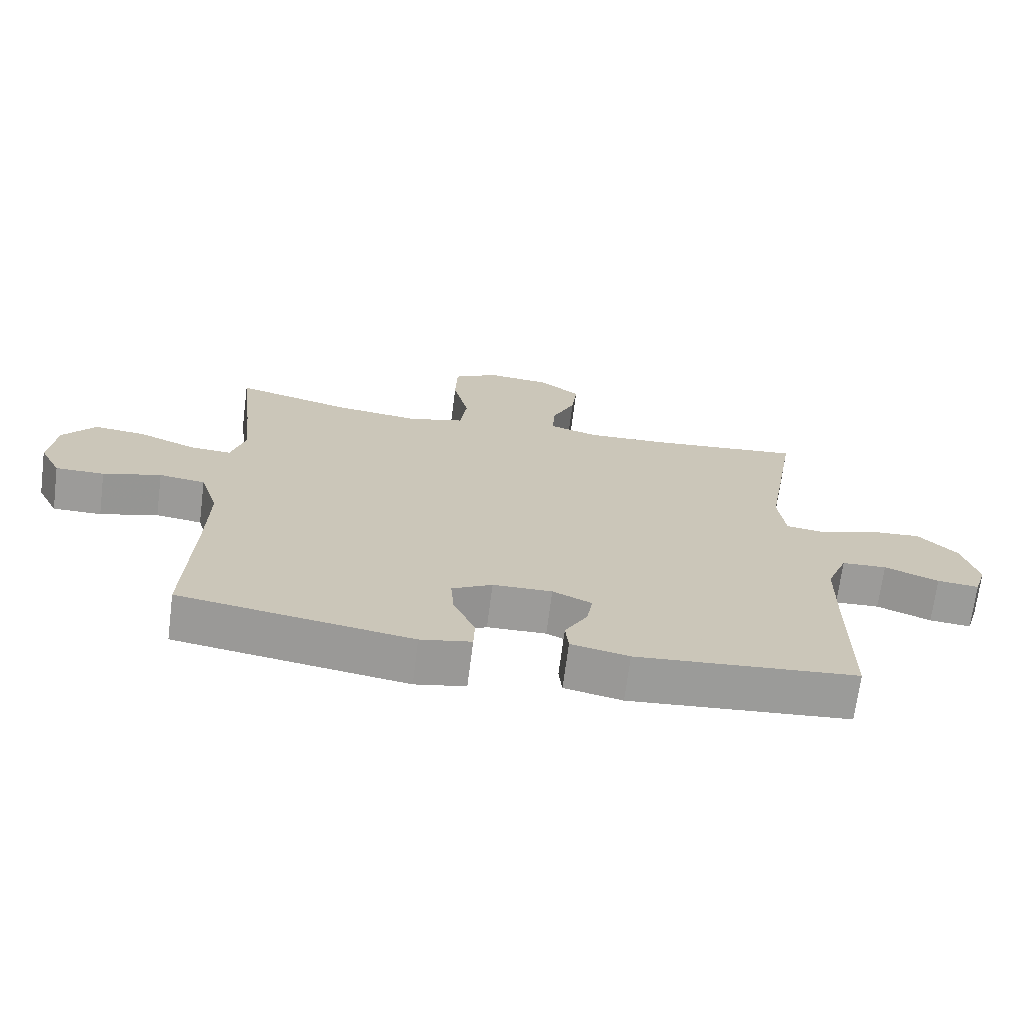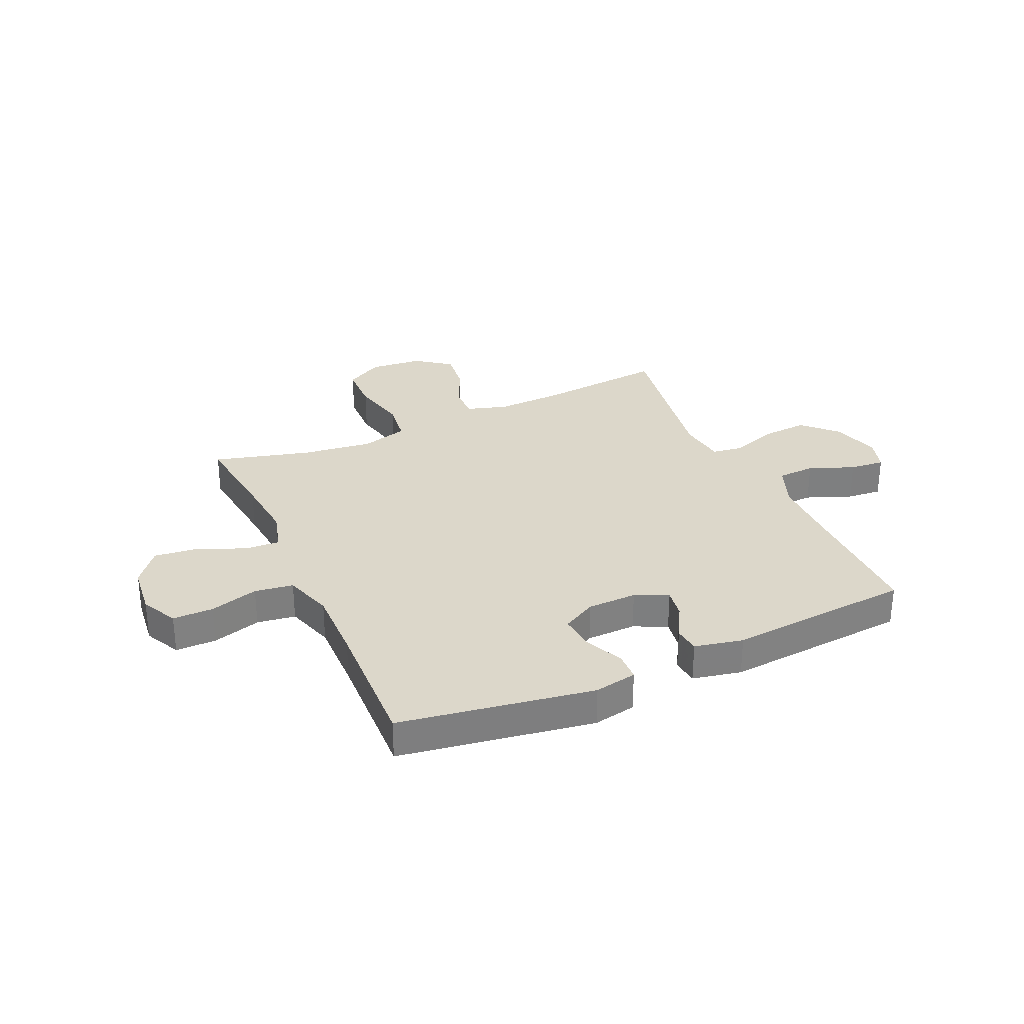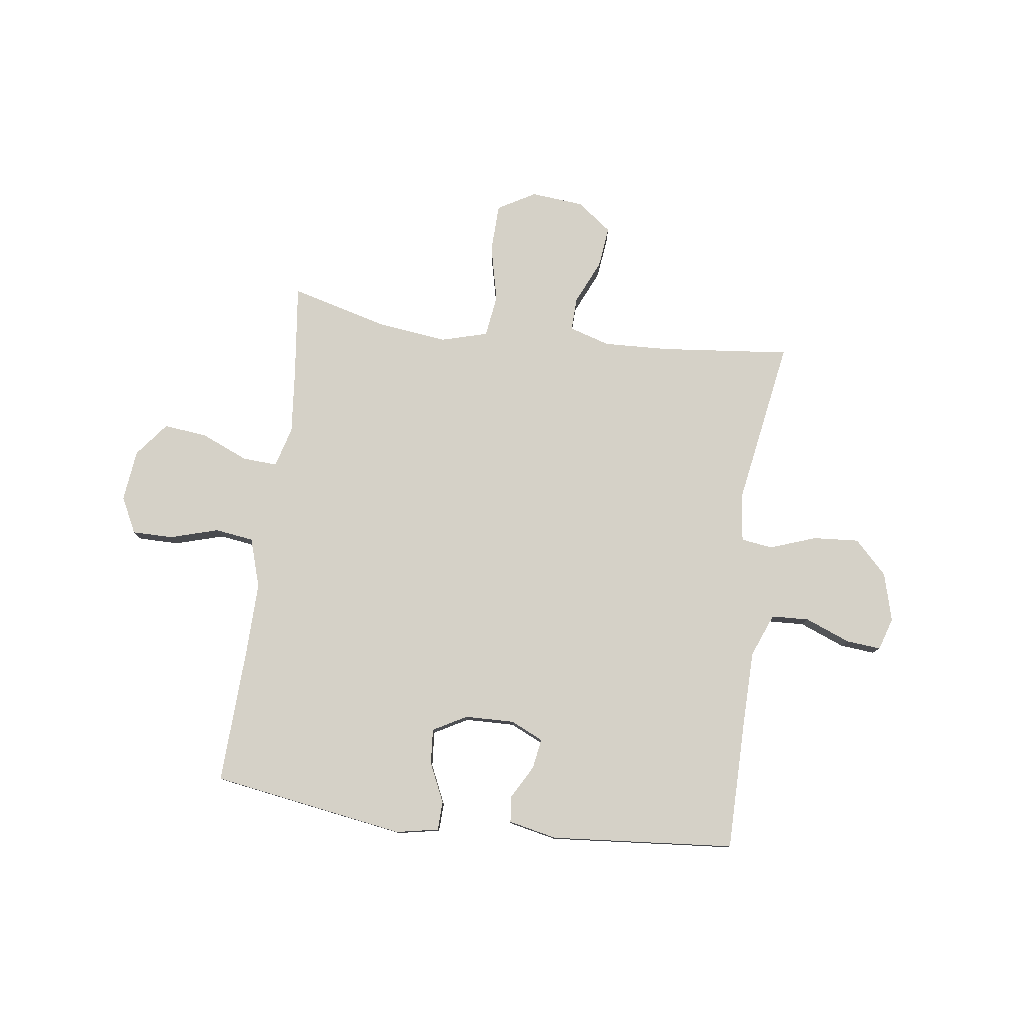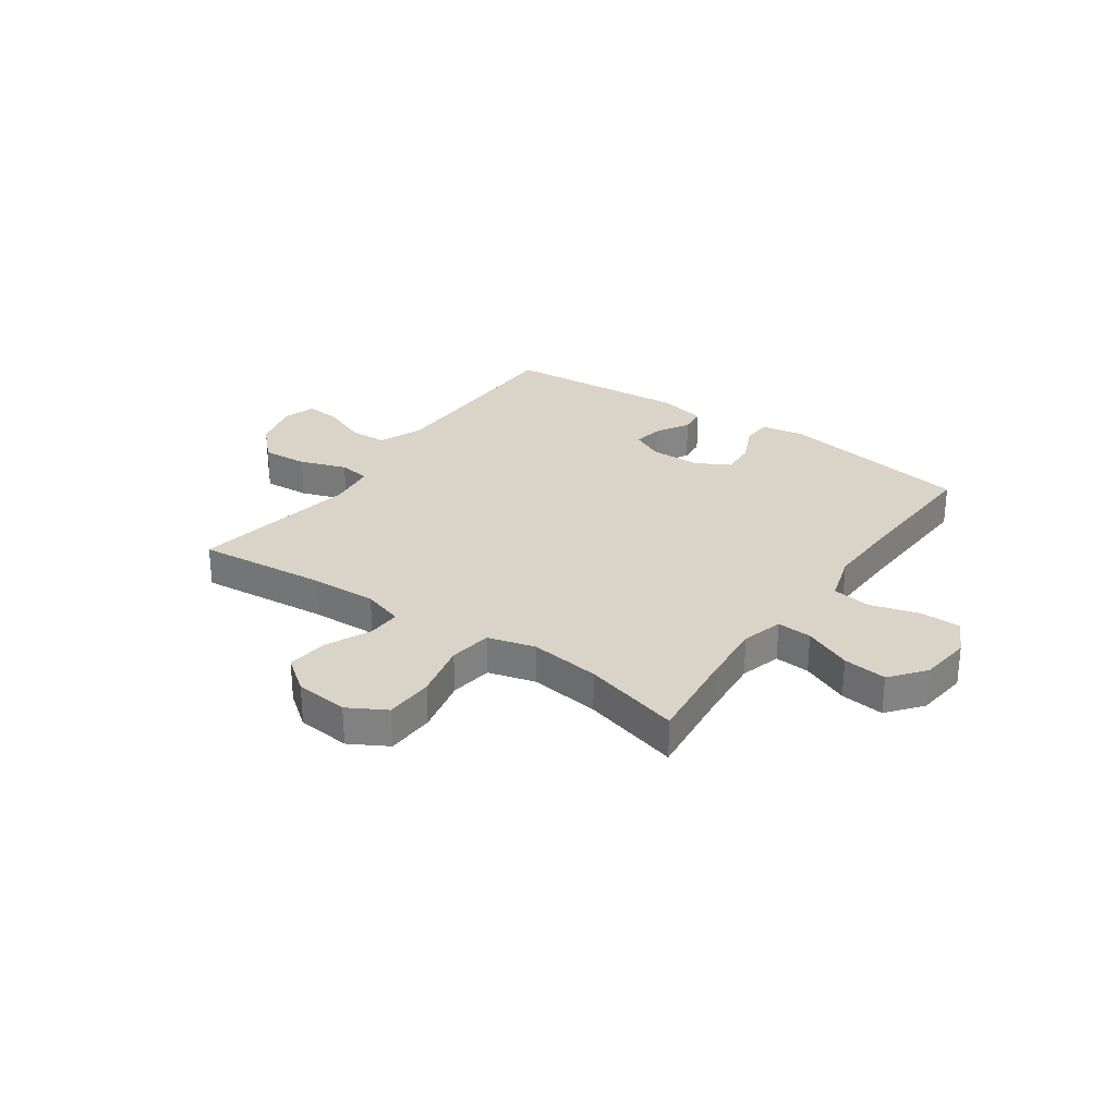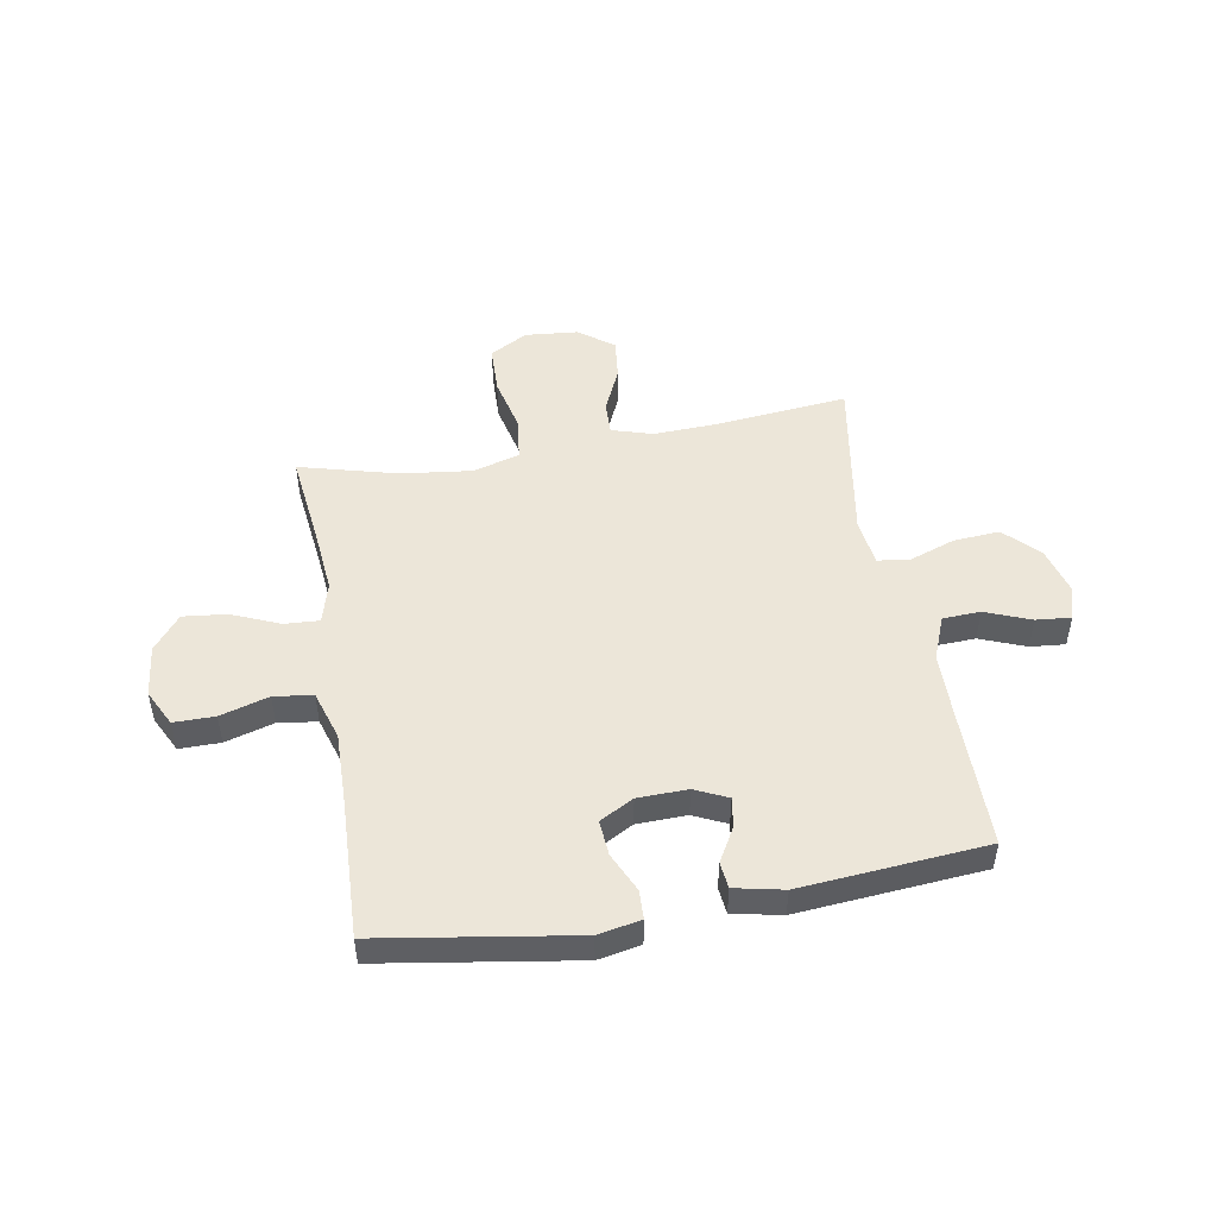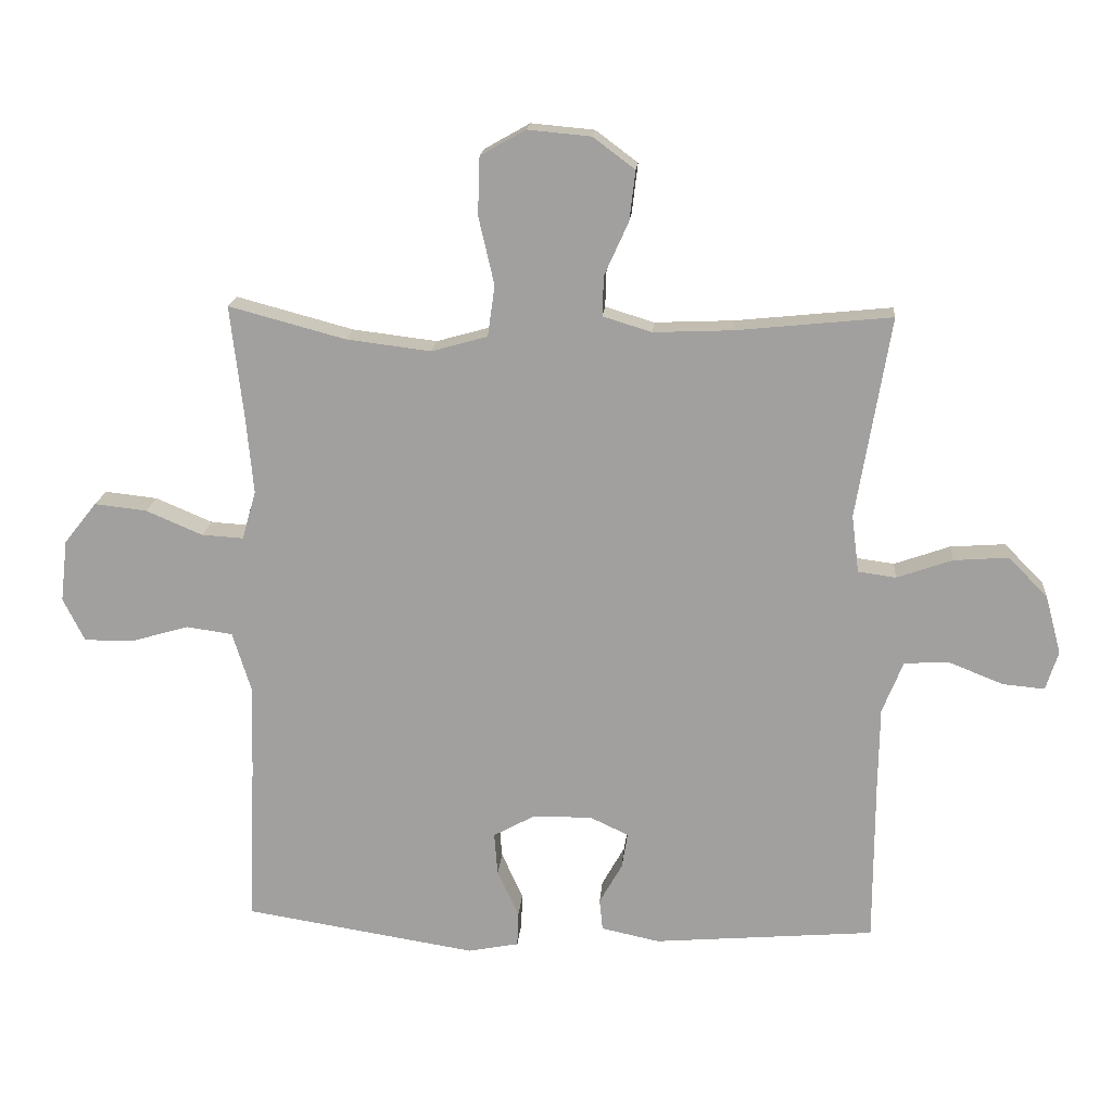
<metadata>
{"format":"obj","ext":"obj","renderer":"f3d","projection":"perspective","resolution":1024,"background":"white","views":[{"elev":-69.8,"azim":172.7,"up":"+Z"},{"elev":30.6,"azim":155.7,"up":"+Y"},{"elev":79.0,"azim":-172.5,"up":"+Y"},{"elev":28.7,"azim":35.1,"up":"+Y"},{"elev":49.2,"azim":170.0,"up":"+Y"},{"elev":17.4,"azim":-175.4,"up":"+Z"}]}
</metadata>
<code>
v 0.5 0.07 -0.5
v 0.144 0.07 -0.557
v 0.066 0.07 -0.542
v 0.064 0.07 -0.489
v 0.097 0.07 -0.417
v 0.102 0.07 -0.352
v 0.04 0.07 -0.318
v -0.051 0.07 -0.316
v -0.111 0.07 -0.344
v -0.102 0.07 -0.399
v -0.067 0.07 -0.461
v -0.072 0.07 -0.509
v -0.161 0.07 -0.528
v -0.5 0.07 -0.5
v -0.501 0.07 -0.245
v -0.503 0.07 -0.122
v -0.535 0.07 -0.042
v -0.604 0.07 -0.039
v -0.687 0.07 -0.072
v -0.751 0.07 -0.078
v -0.77 0.07 -0.018
v -0.746 0.07 0.071
v -0.686 0.07 0.132
v -0.602 0.07 0.126
v -0.517 0.07 0.096
v -0.459 0.07 0.104
v -0.448 0.07 0.192
v -0.5 0.07 0.5
v -0.262 0.07 0.476
v -0.141 0.07 0.471
v -0.066 0.07 0.494
v -0.068 0.07 0.555
v -0.105 0.07 0.637
v -0.114 0.07 0.713
v -0.05 0.07 0.761
v 0.047 0.07 0.77
v 0.116 0.07 0.731
v 0.119 0.07 0.642
v 0.095 0.07 0.538
v 0.106 0.07 0.46
v 0.192 0.07 0.436
v 0.321 0.07 0.452
v 0.5 0.07 0.5
v 0.48 0.07 0.328
v 0.469 0.07 0.209
v 0.49 0.07 0.134
v 0.554 0.07 0.138
v 0.641 0.07 0.175
v 0.721 0.07 0.184
v 0.771 0.07 0.121
v 0.782 0.07 0.026
v 0.749 0.07 -0.04
v 0.674 0.07 -0.04
v 0.585 0.07 -0.014
v 0.514 0.07 -0.024
v 0.486 0.07 -0.114
v 0.489 0.07 -0.248
v 0.5 0 -0.5
v 0.144 0 -0.557
v 0.066 0 -0.542
v 0.064 0 -0.489
v 0.097 0 -0.417
v 0.102 0 -0.352
v 0.04 0 -0.318
v -0.051 0 -0.316
v -0.111 0 -0.344
v -0.102 0 -0.399
v -0.067 0 -0.461
v -0.072 0 -0.509
v -0.161 0 -0.528
v -0.5 0 -0.5
v -0.501 0 -0.245
v -0.503 0 -0.122
v -0.535 0 -0.042
v -0.604 0 -0.039
v -0.687 0 -0.072
v -0.751 0 -0.078
v -0.77 0 -0.018
v -0.746 0 0.071
v -0.686 0 0.132
v -0.602 0 0.126
v -0.517 0 0.096
v -0.459 0 0.104
v -0.448 0 0.192
v -0.5 0 0.5
v -0.262 0 0.476
v -0.141 0 0.471
v -0.066 0 0.494
v -0.068 0 0.555
v -0.105 0 0.637
v -0.114 0 0.713
v -0.05 0 0.761
v 0.047 0 0.77
v 0.116 0 0.731
v 0.119 0 0.642
v 0.095 0 0.538
v 0.106 0 0.46
v 0.192 0 0.436
v 0.321 0 0.452
v 0.5 0 0.5
v 0.48 0 0.328
v 0.469 0 0.209
v 0.49 0 0.134
v 0.554 0 0.138
v 0.641 0 0.175
v 0.721 0 0.184
v 0.771 0 0.121
v 0.782 0 0.026
v 0.749 0 -0.04
v 0.674 0 -0.04
v 0.585 0 -0.014
v 0.514 0 -0.024
v 0.486 0 -0.114
v 0.489 0 -0.248
f 52 53 54
f 51 52 54
f 50 51 54
f 49 50 54
f 48 49 54
f 47 48 54
f 46 47 54 55
f 45 46 55 56
f 42 43 44
f 41 42 44 45
f 45 56 57
f 41 45 57
f 40 41 57
f 37 38 39
f 36 37 39
f 35 36 39
f 34 35 39
f 33 34 39
f 32 33 39
f 31 32 39 40
f 27 28 29
f 26 27 29 30
f 23 24 25
f 22 23 25
f 21 22 25
f 20 21 25
f 19 20 25
f 18 19 25
f 17 18 25 26
f 31 40 57
f 30 31 57
f 26 30 57
f 17 26 57
f 16 17 57
f 13 14 15
f 12 13 15
f 11 12 15
f 10 11 15
f 3 4 5
f 2 3 5
f 1 2 5
f 57 1 5
f 57 5 6
f 9 10 15 16
f 8 9 16
f 7 8 16 57
f 6 7 57
f 111 110 109
f 111 109 108
f 111 108 107
f 111 107 106
f 111 106 105
f 111 105 104
f 112 111 104 103
f 113 112 103 102
f 101 100 99
f 102 101 99 98
f 114 113 102
f 114 102 98
f 114 98 97
f 96 95 94
f 96 94 93
f 96 93 92
f 96 92 91
f 96 91 90
f 96 90 89
f 97 96 89 88
f 86 85 84
f 87 86 84 83
f 82 81 80
f 82 80 79
f 82 79 78
f 82 78 77
f 82 77 76
f 82 76 75
f 83 82 75 74
f 114 97 88
f 114 88 87
f 114 87 83
f 114 83 74
f 114 74 73
f 72 71 70
f 72 70 69
f 72 69 68
f 72 68 67
f 62 61 60
f 62 60 59
f 62 59 58
f 62 58 114
f 63 62 114
f 73 72 67 66
f 73 66 65
f 114 73 65 64
f 114 64 63
f 1 58 59 2
f 2 59 60 3
f 3 60 61 4
f 4 61 62 5
f 5 62 63 6
f 6 63 64 7
f 7 64 65 8
f 8 65 66 9
f 9 66 67 10
f 10 67 68 11
f 11 68 69 12
f 12 69 70 13
f 13 70 71 14
f 14 71 72 15
f 15 72 73 16
f 16 73 74 17
f 17 74 75 18
f 18 75 76 19
f 19 76 77 20
f 20 77 78 21
f 21 78 79 22
f 22 79 80 23
f 23 80 81 24
f 24 81 82 25
f 25 82 83 26
f 26 83 84 27
f 27 84 85 28
f 28 85 86 29
f 29 86 87 30
f 30 87 88 31
f 31 88 89 32
f 32 89 90 33
f 33 90 91 34
f 34 91 92 35
f 35 92 93 36
f 36 93 94 37
f 37 94 95 38
f 38 95 96 39
f 39 96 97 40
f 40 97 98 41
f 41 98 99 42
f 42 99 100 43
f 43 100 101 44
f 44 101 102 45
f 45 102 103 46
f 46 103 104 47
f 47 104 105 48
f 48 105 106 49
f 49 106 107 50
f 50 107 108 51
f 51 108 109 52
f 52 109 110 53
f 53 110 111 54
f 54 111 112 55
f 55 112 113 56
f 56 113 114 57
f 57 114 58 1

</code>
